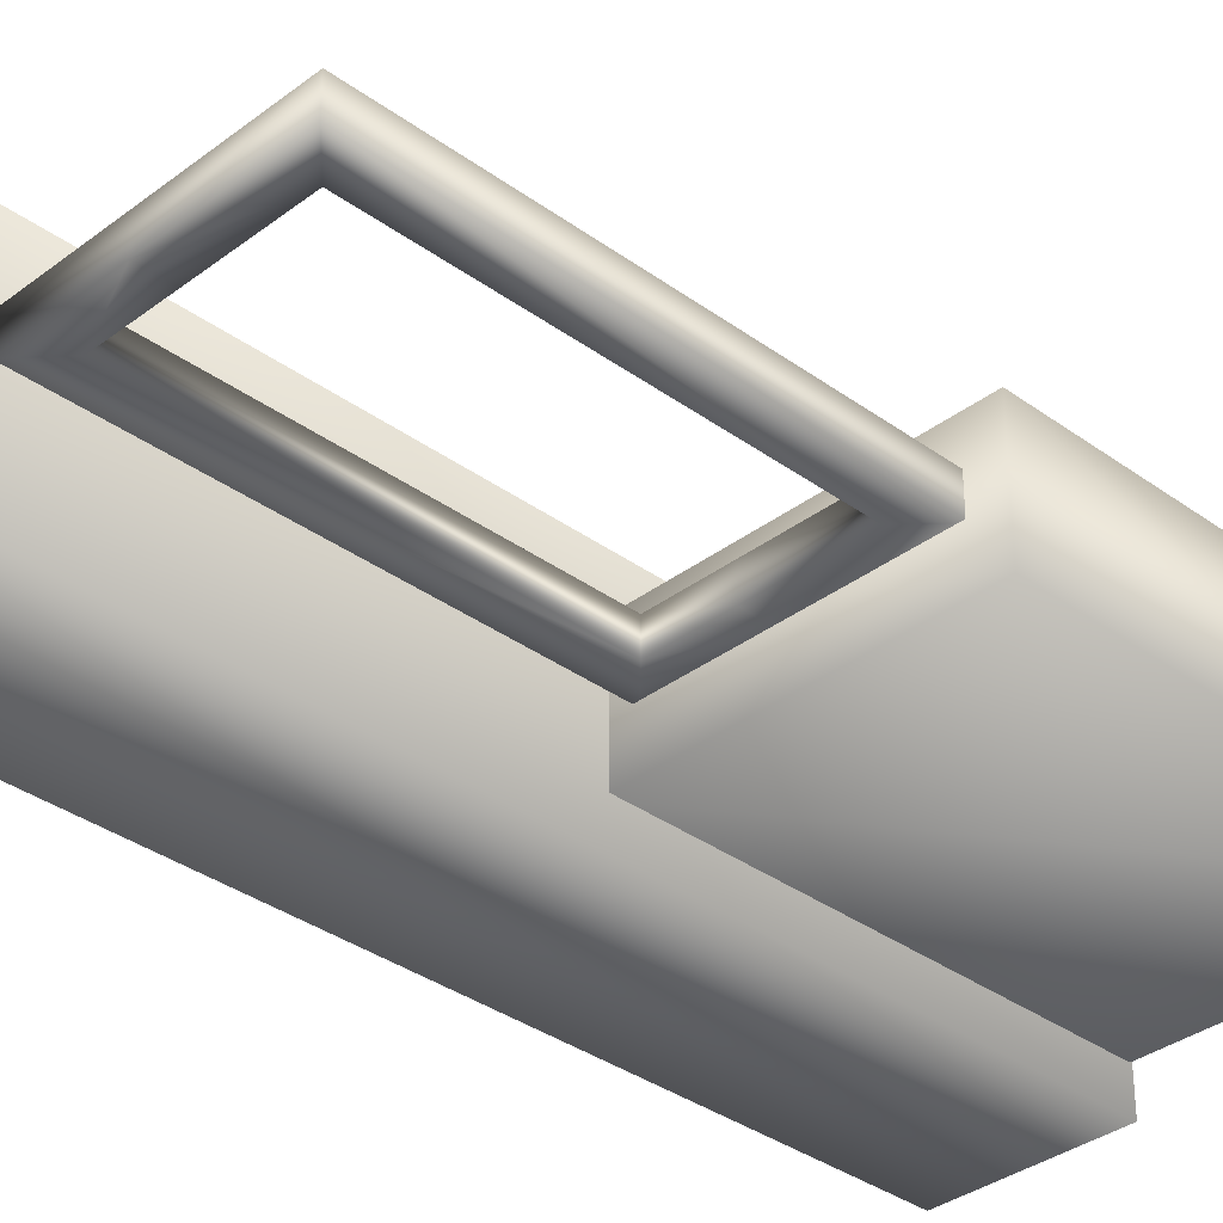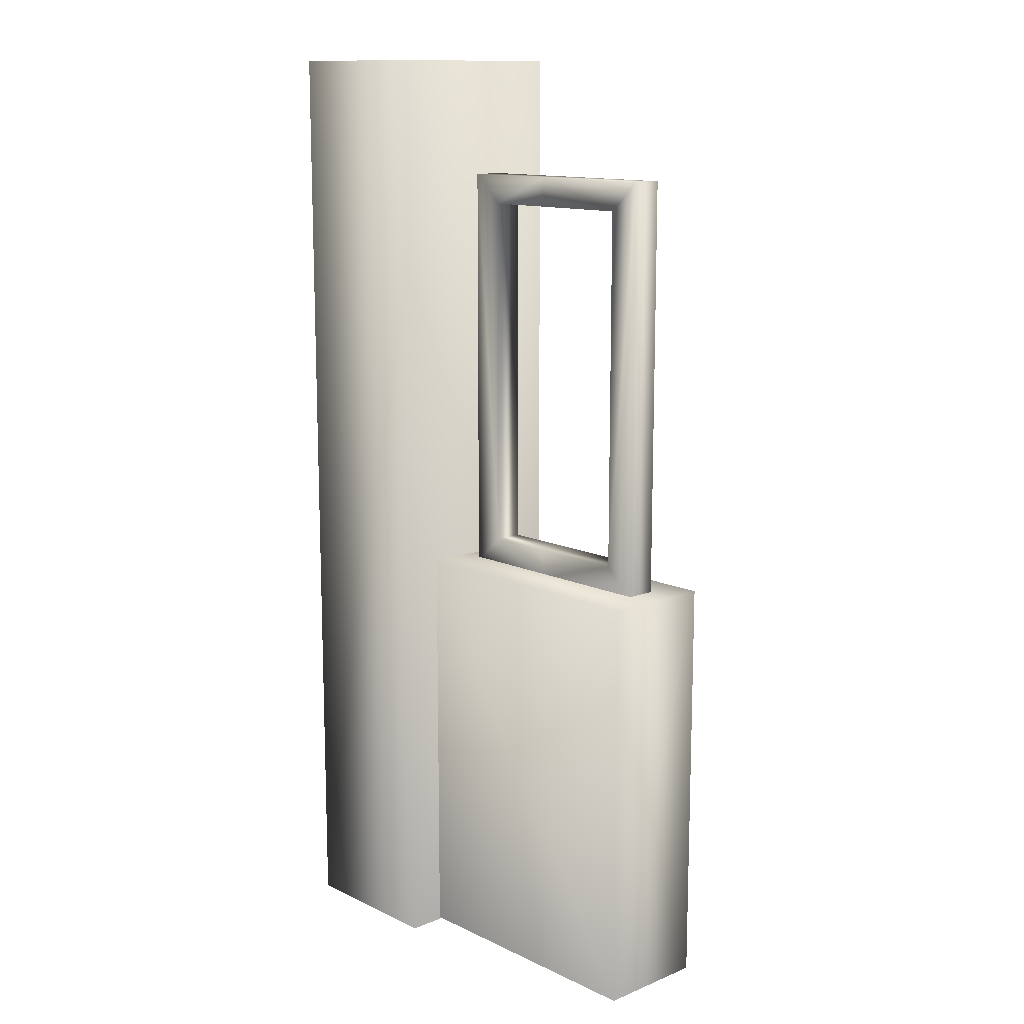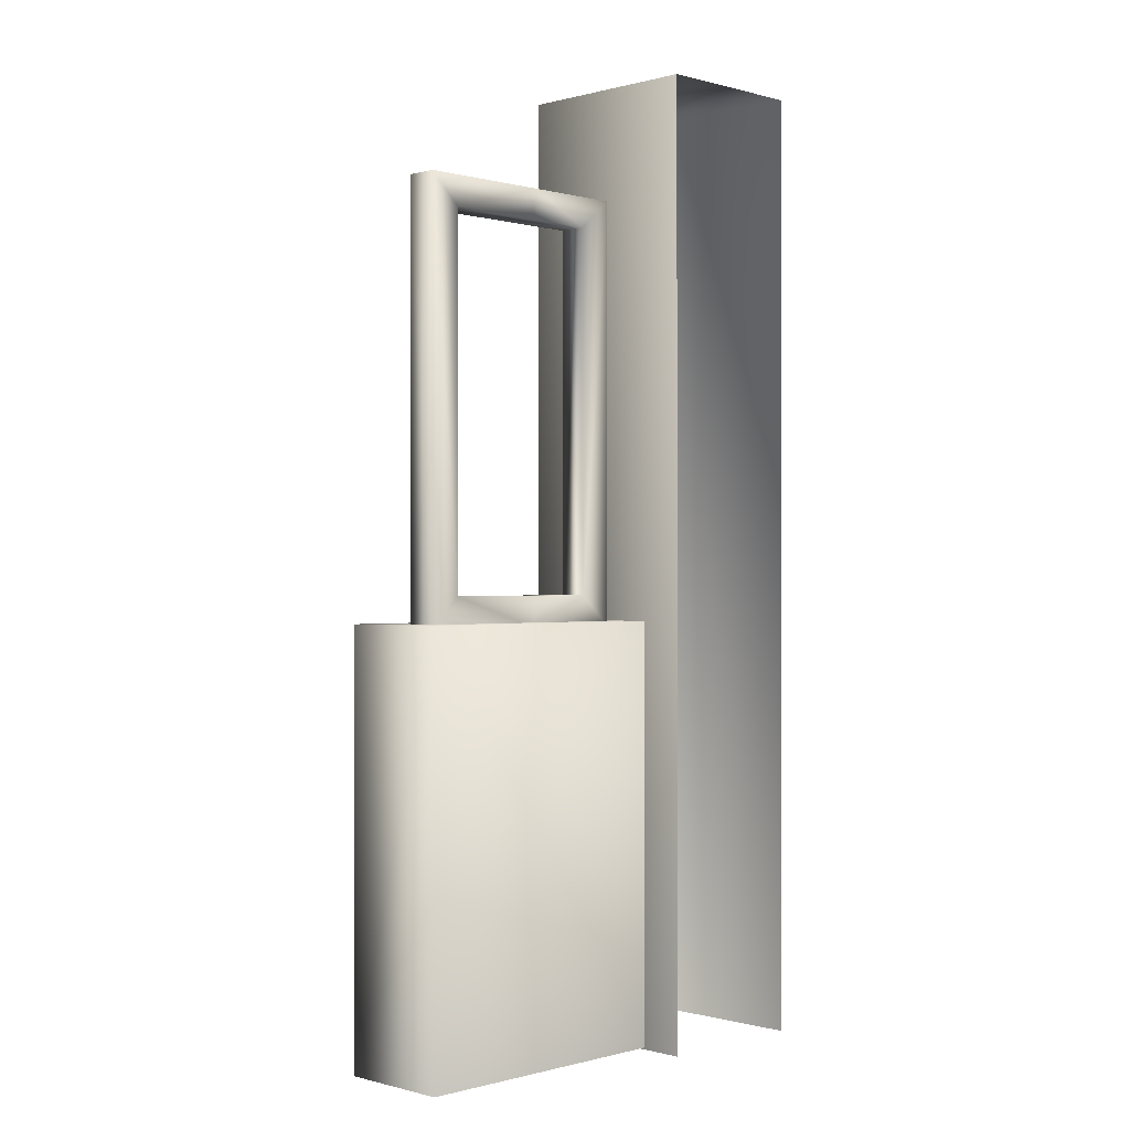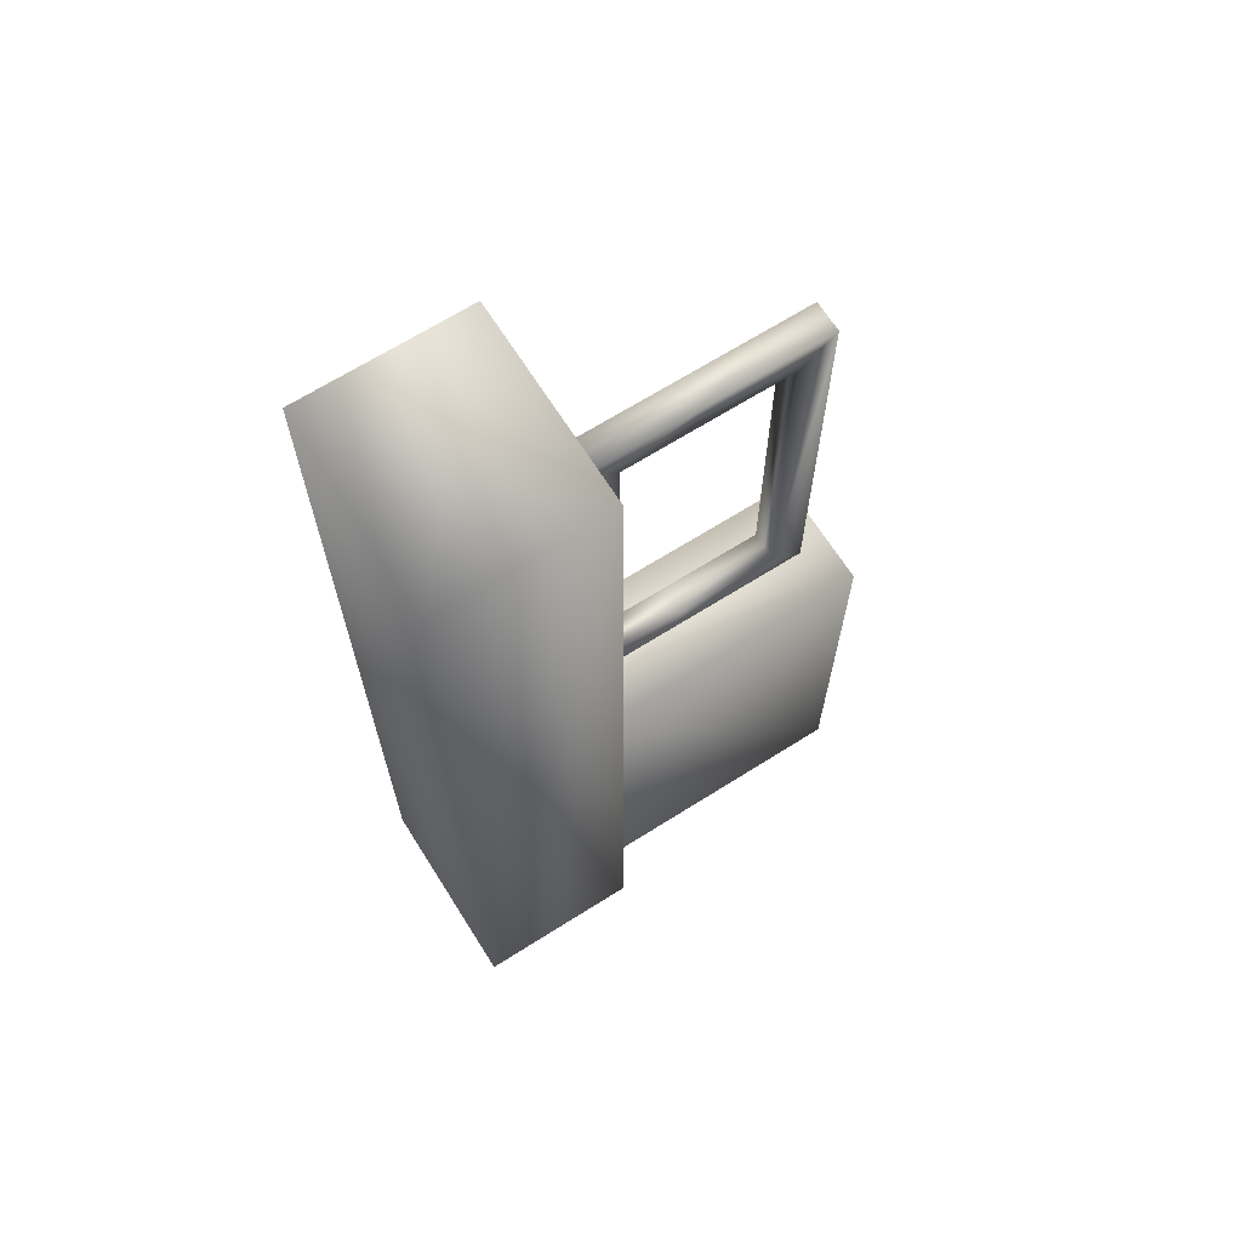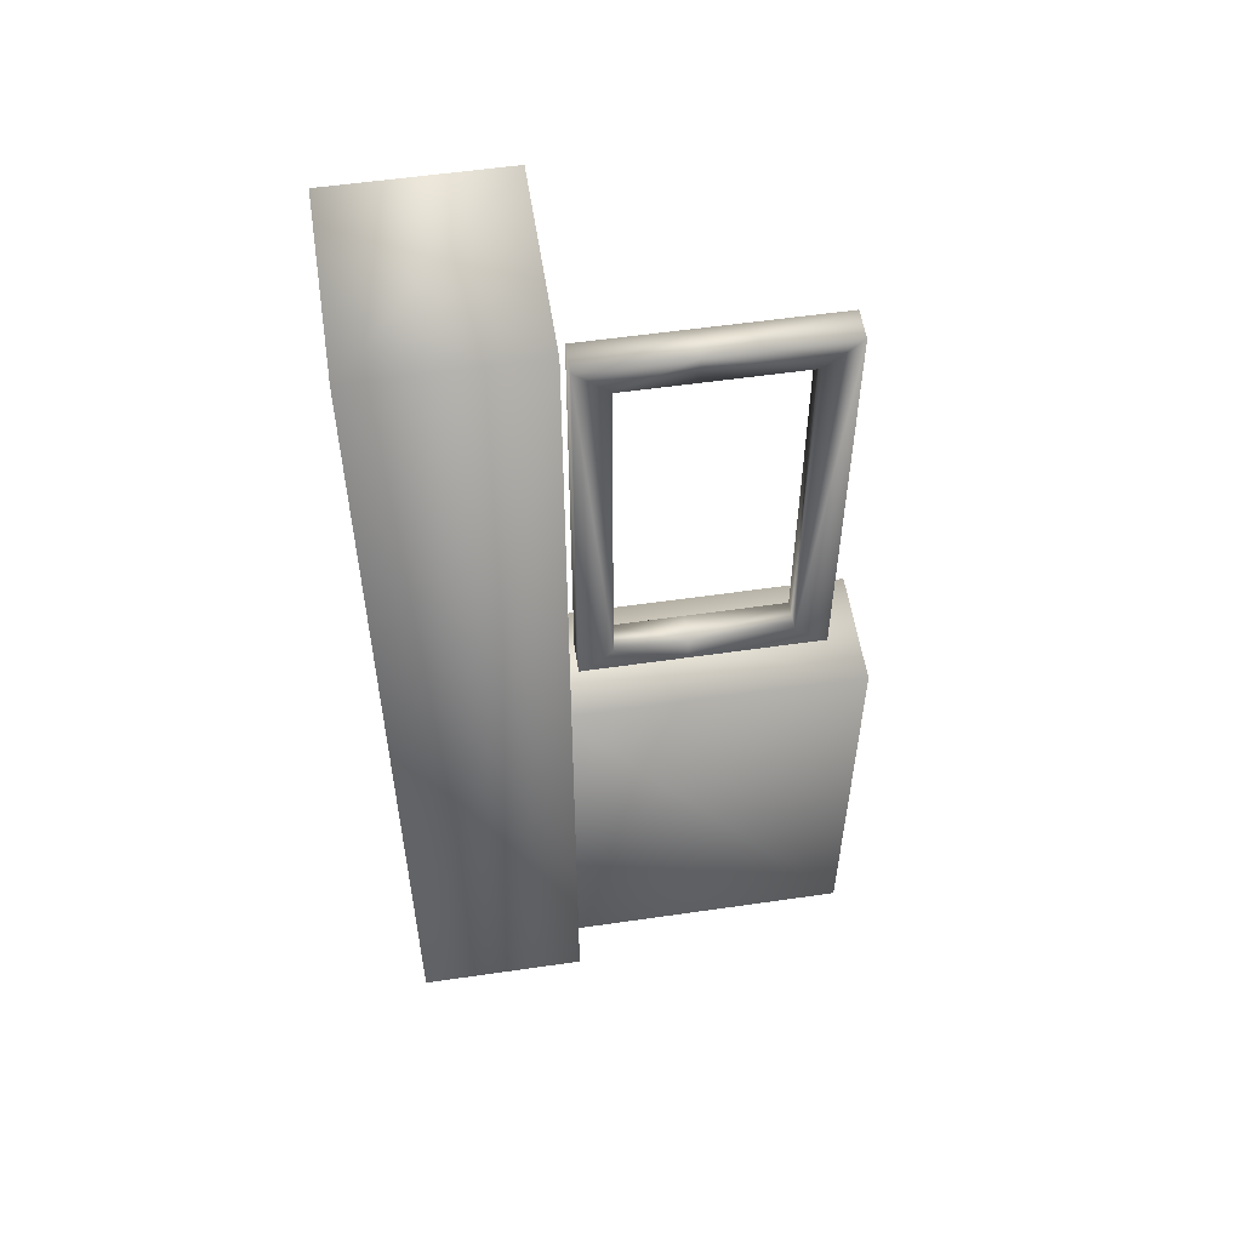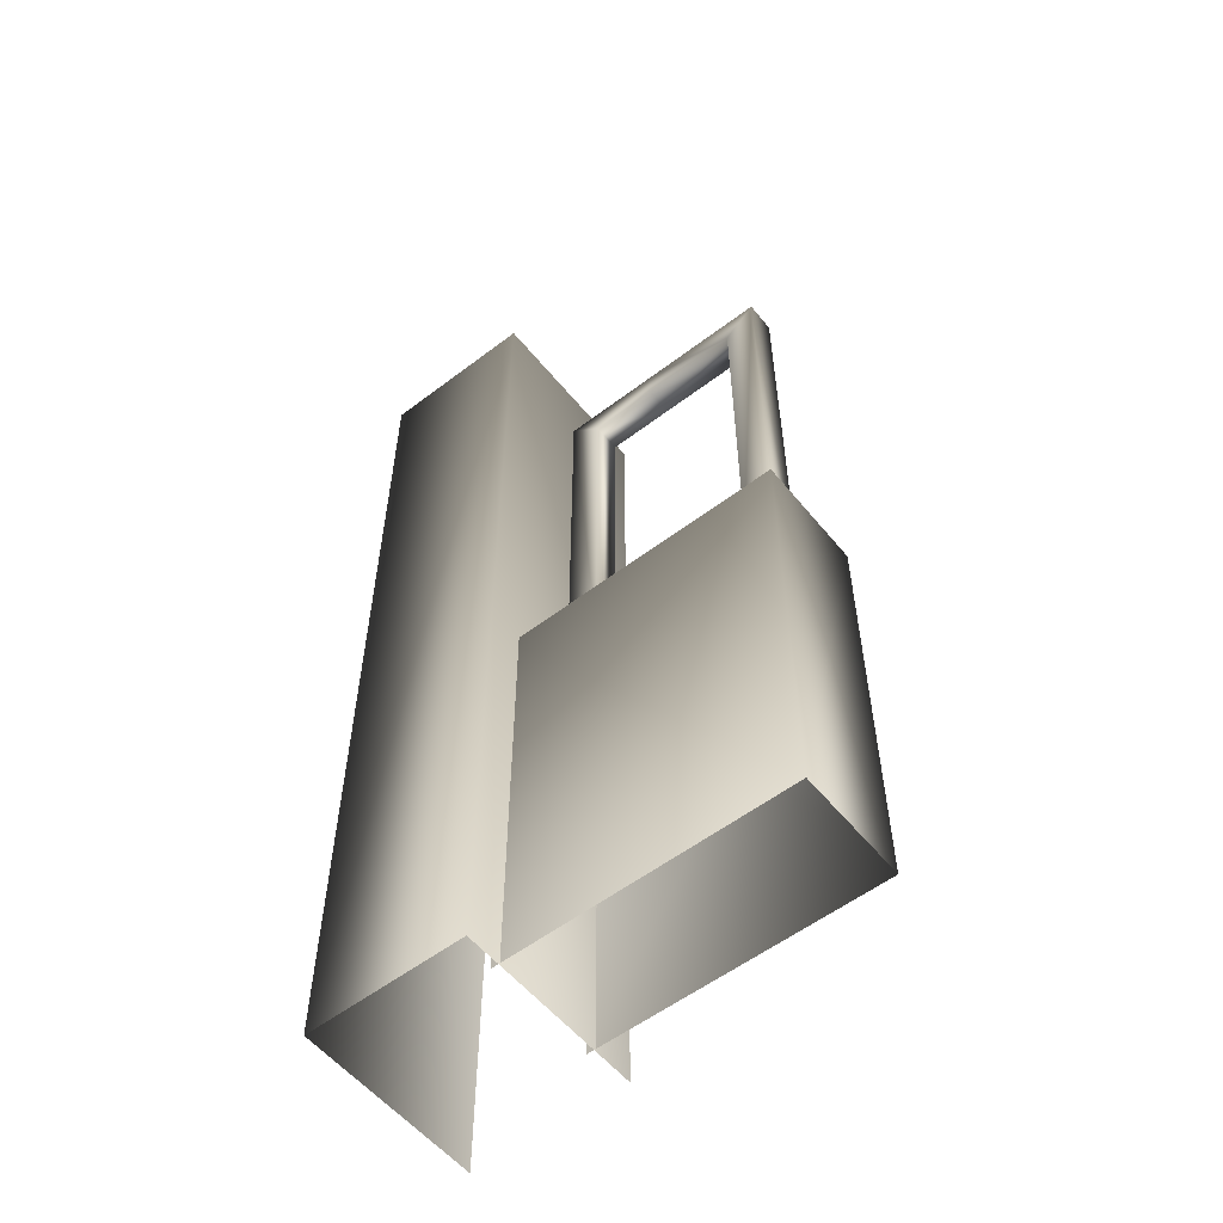
<metadata>
{"format":"obj","ext":"obj","renderer":"f3d","projection":"perspective","resolution":1024,"background":"white","views":[{"elev":-34.5,"azim":-134.4,"up":"+Z"},{"elev":12.8,"azim":-132.8,"up":"+Y"},{"elev":-0.2,"azim":-45.2,"up":"+Y"},{"elev":67.6,"azim":147.7,"up":"+Y"},{"elev":55.7,"azim":171.3,"up":"+Y"},{"elev":-56.0,"azim":-141.4,"up":"+Y"}]}
</metadata>
<code>
g fcbg_iceland_005_fence_02
v 0.3581 5.871 0.5901
v 1.349 5.871 -0.5901
v 1.349 5.871 0.5901
v 0.3581 5.871 -0.5901
v 1.349 -0.01324 -0.5901
v 1.349 -0.01324 0.5901
v 1.349 5.871 0.5901
v 0.3581 -0.01324 -0.5901
v 0.3581 5.871 0.5901
v 0.3581 -0.01324 0.5901
v 0.4148 2.588 0.3286
v -1.349 2.588 0.3286
v -1.349 2.588 -0.3606
v 0.4148 2.588 -0.3606
v -1.349 -9.875e-05 -0.3606
v 0.4148 -9.875e-05 -0.3606
v -1.349 2.588 0.3286
v -1.349 -0.0001485 0.3286
v -1.349 2.588 0.3286
v 0.4148 2.588 0.3286
v 0.4148 -0.0001485 0.3286
v -1.349 -0.0001485 0.3286
v -1.171 5.153 -0.0737
v -1.171 2.556 0.1125
v -1.171 2.556 -0.0737
v -1.171 5.153 0.1125
v -0.3711 5.153 -0.0737
v -0.3711 5.153 0.1125
v 0.2512 5.153 0.1125
v 0.2512 5.153 -0.0737
v 0.2512 2.556 0.1125
v 0.2512 2.556 -0.0737
v -1.171 5.153 -0.0737
v -1.171 2.556 -0.0737
v -0.9734 2.747 -0.07211
v -0.9734 4.971 -0.07211
v -0.3711 5.153 -0.0737
v -0.3711 4.971 -0.07211
v 0.05301 4.971 -0.07211
v 0.2512 5.153 -0.0737
v 0.05301 2.747 -0.07211
v 0.2512 2.556 -0.0737
v -0.9734 2.747 -0.07211
v -1.171 2.556 -0.0737
v -0.3711 2.556 -0.0737
v -0.3711 2.747 -0.07211
v 0.05301 2.747 -0.07211
v 0.2512 2.556 -0.0737
v -0.9734 4.971 -0.07211
v -0.9734 2.747 -0.07211
v -0.9734 2.747 0.1039
v -0.9734 4.971 0.1039
v -0.3711 4.971 0.1039
v -0.3711 4.971 -0.07211
v 0.05301 4.971 -0.07211
v 0.05301 4.971 0.1039
v 0.05301 2.747 0.1039
v 0.05301 2.747 -0.07211
v -0.9734 2.747 0.1039
v -0.9734 2.747 -0.07211
v -0.3711 2.747 -0.07211
v -0.3711 2.747 0.1039
v 0.05301 2.747 0.1039
v 0.05301 2.747 -0.07211
v -1.171 5.153 0.1125
v -0.9734 2.747 0.1039
v -1.171 2.556 0.1125
v -0.9734 4.971 0.1039
v -0.3711 5.153 0.1125
v -0.3711 4.971 0.1039
v 0.05301 4.971 0.1039
v 0.2512 5.153 0.1125
v 0.05301 2.747 0.1039
v 0.2512 2.556 0.1125
v -0.3711 2.556 0.1127
v -1.171 2.556 0.1125
v -0.9734 2.747 0.1039
v -0.3711 2.747 0.1039
v 0.05301 2.747 0.1039
v 0.2512 2.556 0.1125
g fcbg_iceland_005_fence_02_0
f 3 2 1
f 2 4 1
f 4 2 5
f 5 2 6
f 2 7 6
f 8 4 5
f 9 4 8
f 10 9 8
f 13 12 11
f 14 13 11
f 13 14 15
f 14 16 15
f 13 15 17
f 15 18 17
f 21 20 19
f 22 21 19
f 25 24 23
f 24 26 23
f 23 26 27
f 26 28 27
f 27 28 29
f 30 27 29
f 29 31 30
f 31 32 30
f 35 34 33
f 36 35 33
f 36 33 37
f 38 36 37
f 39 38 37
f 40 39 37
f 41 39 40
f 42 41 40
f 45 44 43
f 46 45 43
f 46 47 45
f 47 48 45
f 51 50 49
f 52 51 49
f 52 49 53
f 49 54 53
f 53 54 55
f 56 53 55
f 57 56 55
f 58 57 55
f 61 60 59
f 62 61 59
f 62 63 61
f 63 64 61
f 67 66 65
f 66 68 65
f 65 68 69
f 68 70 69
f 69 70 71
f 72 69 71
f 71 73 72
f 73 74 72
f 77 76 75
f 78 77 75
f 78 75 79
f 75 80 79

</code>
